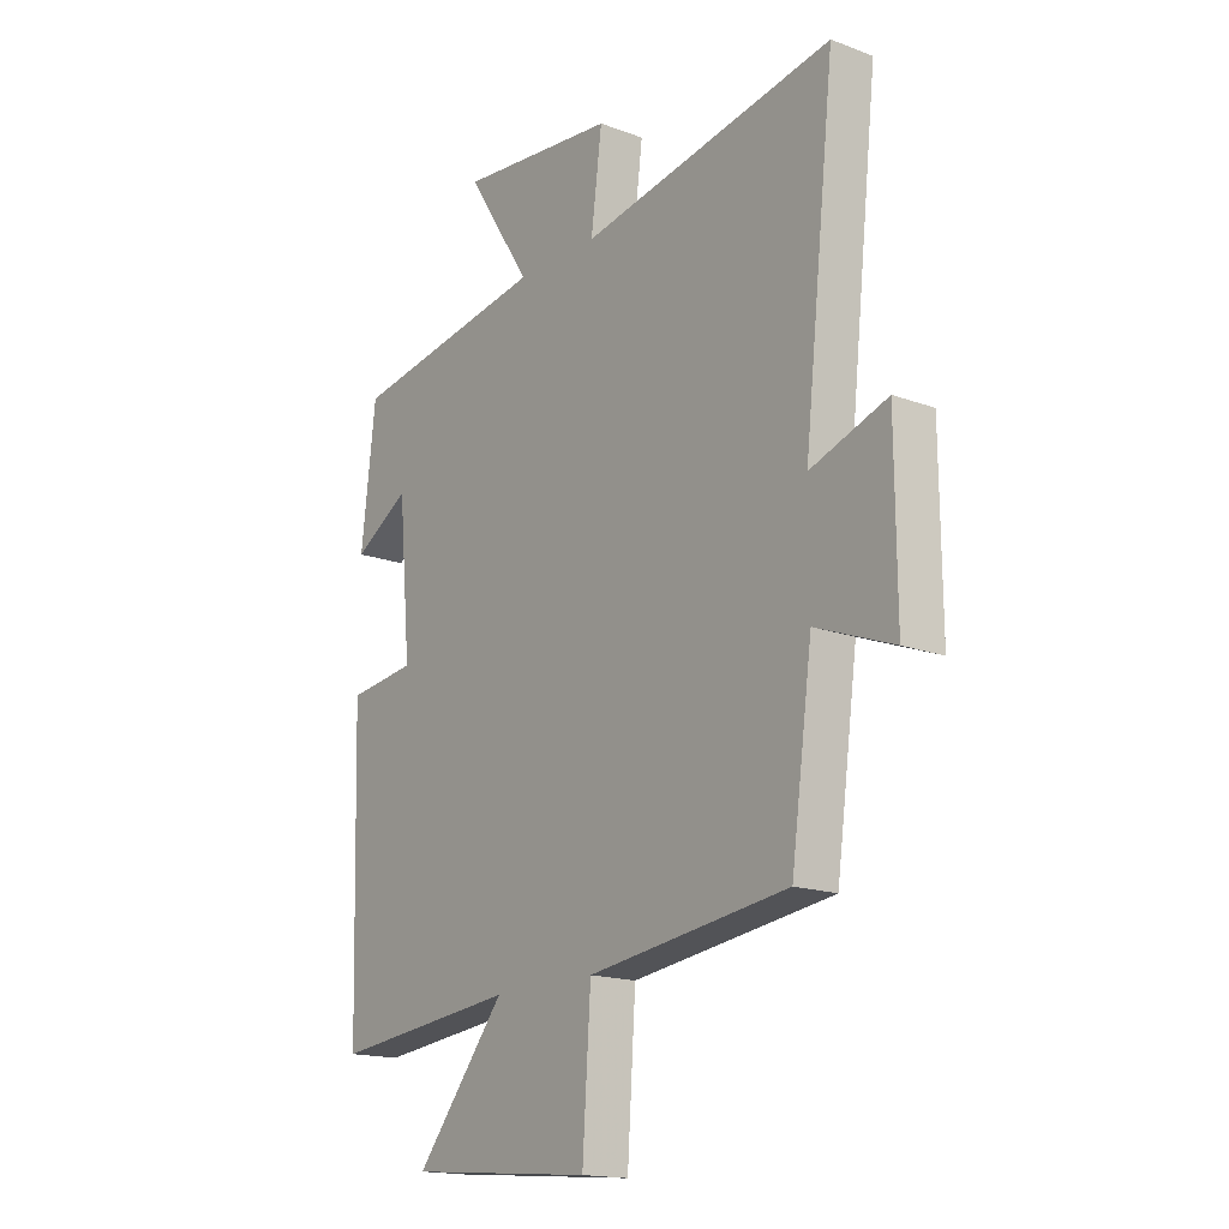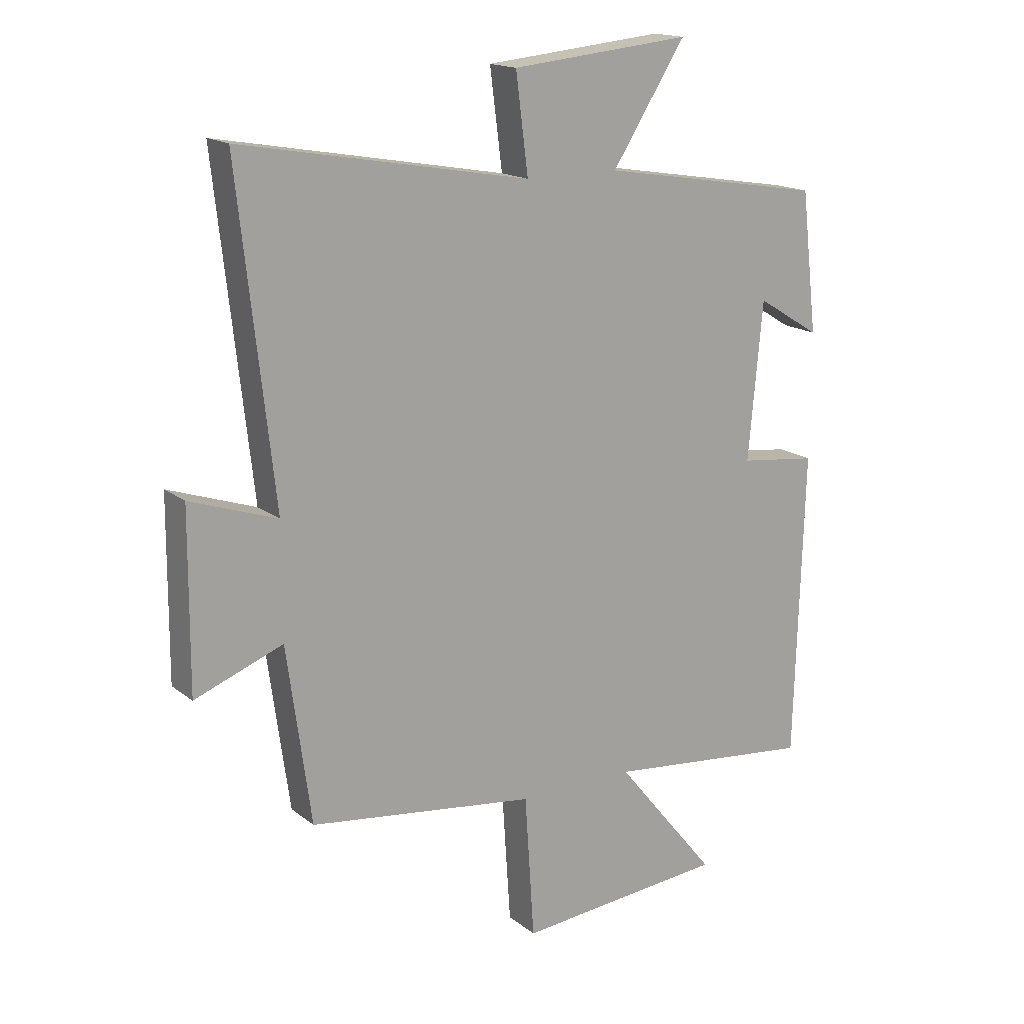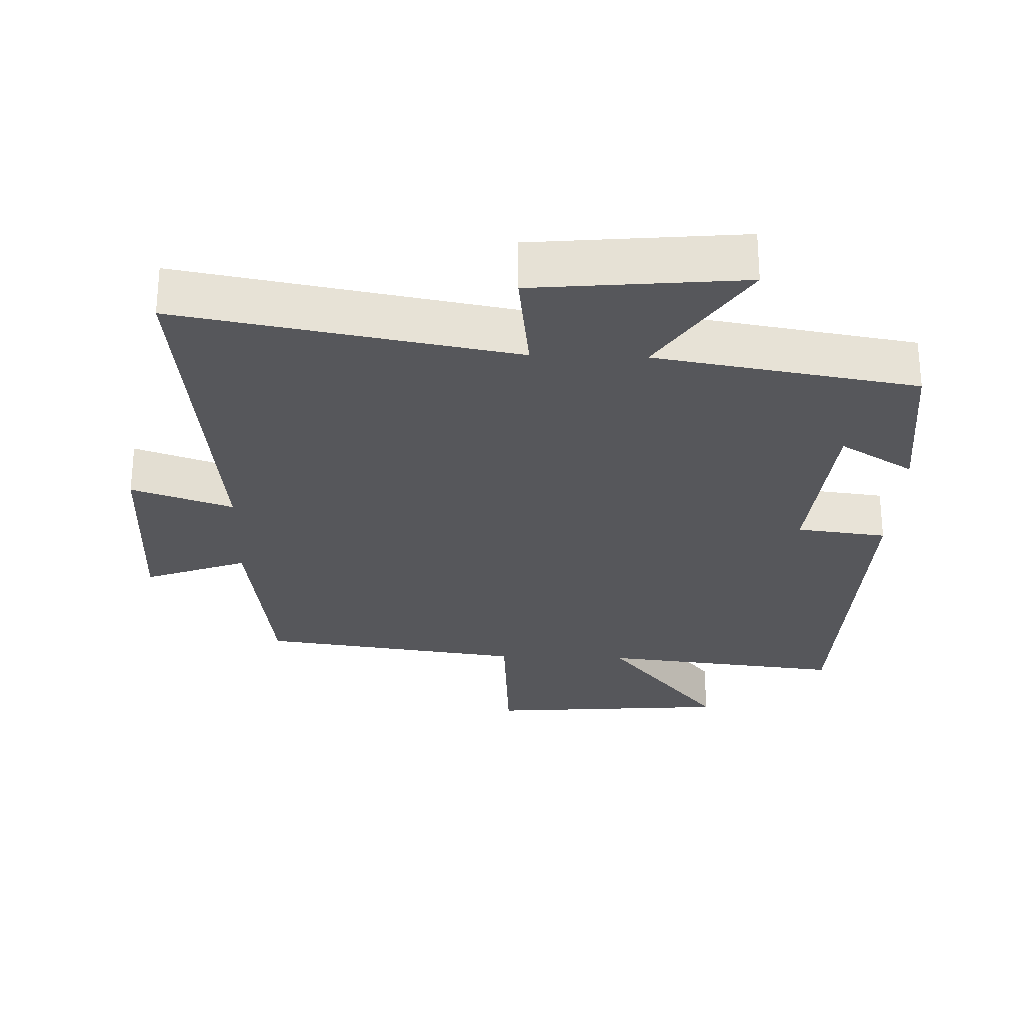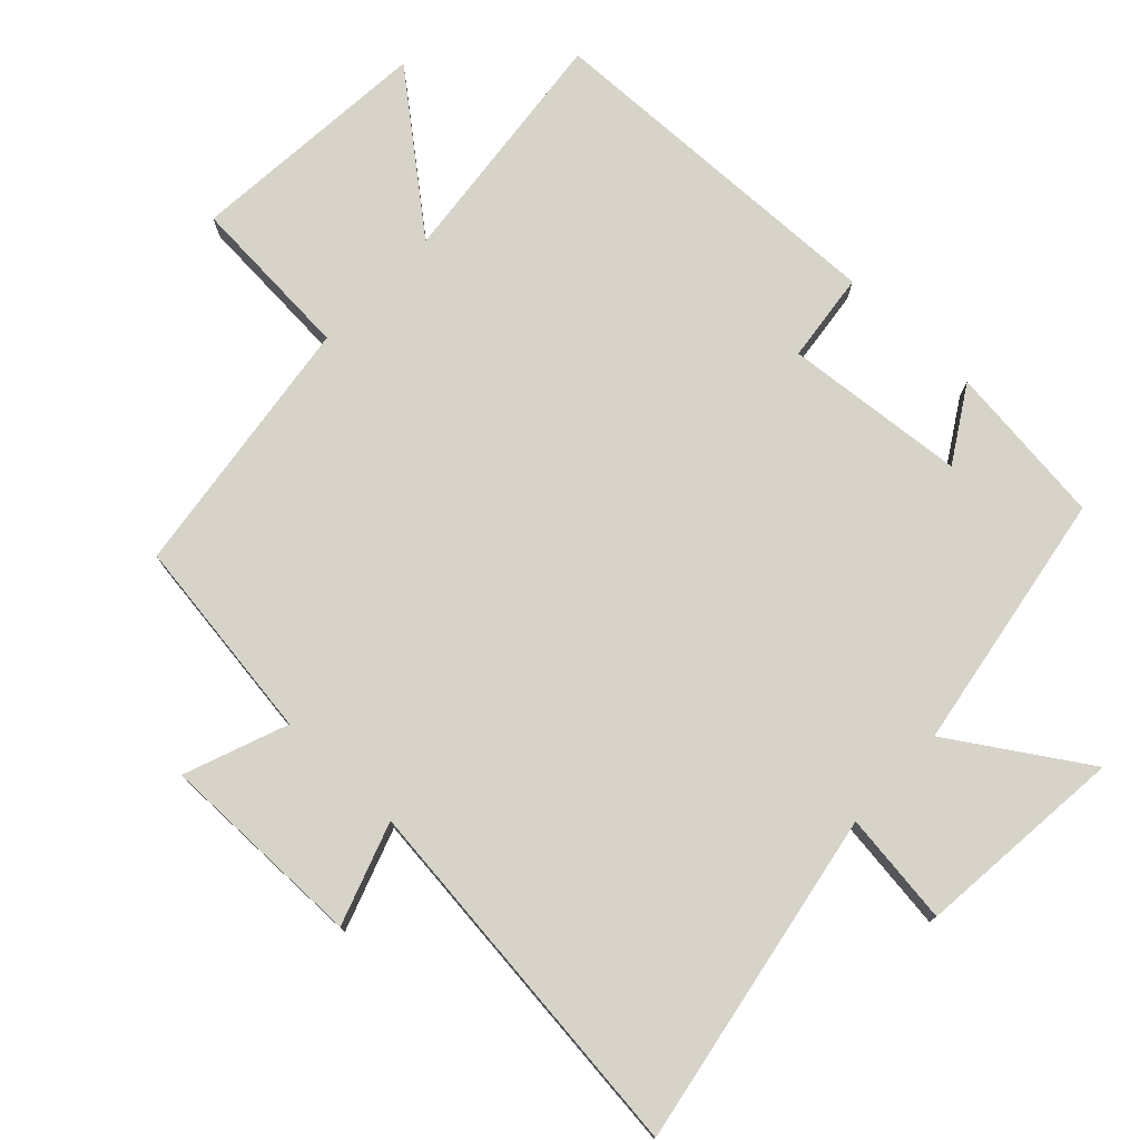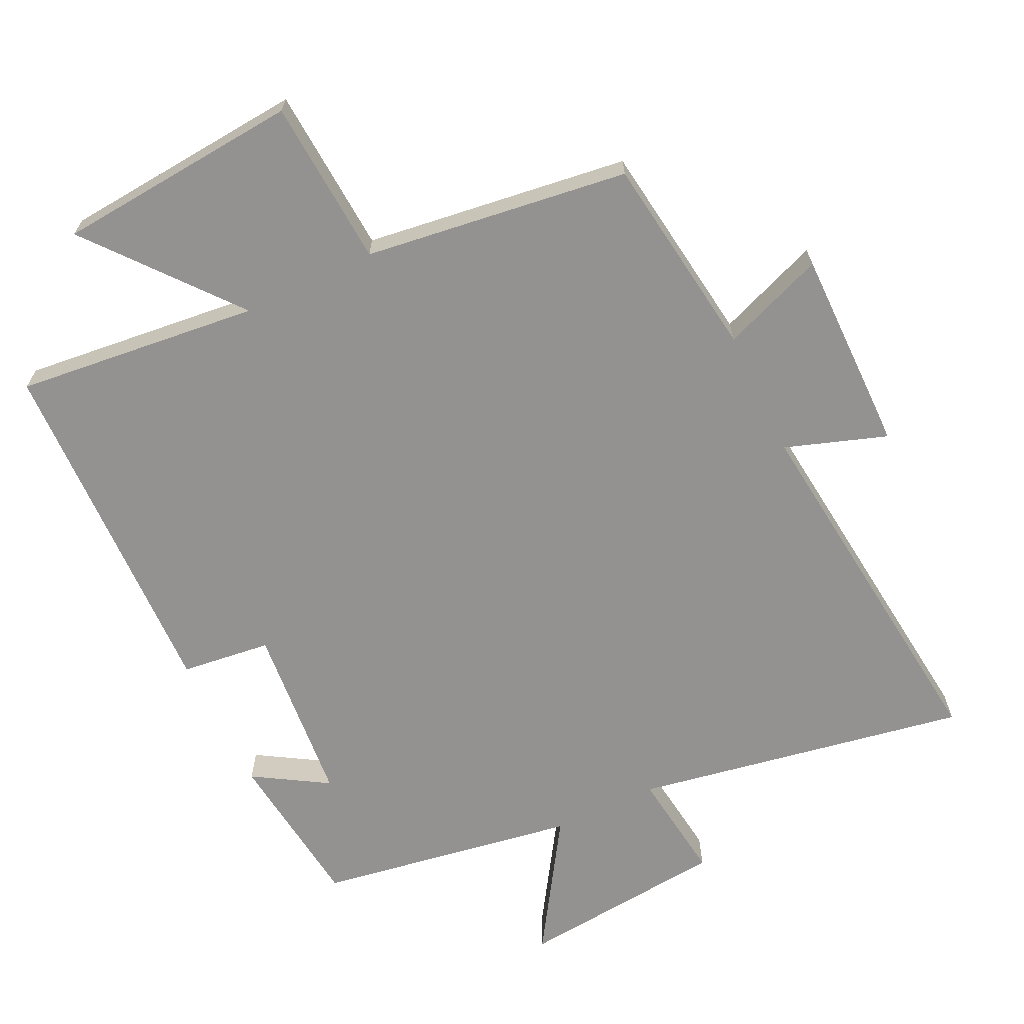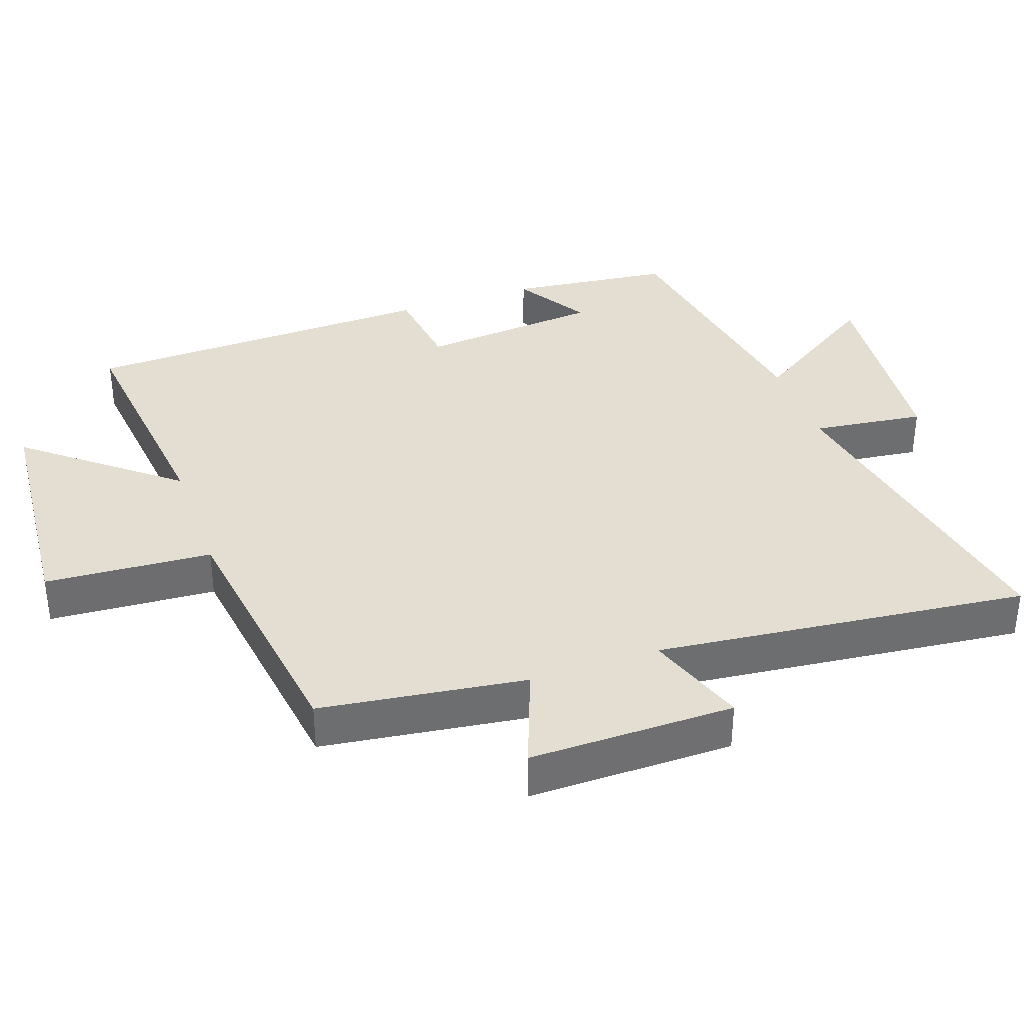
<metadata>
{"format":"obj","ext":"obj","renderer":"f3d","projection":"perspective","resolution":1024,"background":"white","views":[{"elev":-16.7,"azim":-127.1,"up":"+Z"},{"elev":16.7,"azim":-33.5,"up":"+Z"},{"elev":-27.4,"azim":-2.0,"up":"+Y"},{"elev":76.3,"azim":-46.6,"up":"+Y"},{"elev":-66.4,"azim":-154.3,"up":"+Y"},{"elev":36.2,"azim":-109.4,"up":"+Y"}]}
</metadata>
<code>
v 0.472 0.07 0.437
v 0.5 0.07 0.199
v 0.392 0.07 0.265
v 0.368 0.07 -0.001
v 0.5 0.07 -0.017
v 0.485 0.07 -0.539
v 0.128 0.07 -0.5
v 0.302 0.07 -0.714
v -0.056 0.07 -0.744
v -0.072 0.07 -0.5
v -0.459 0.07 -0.448
v -0.5 0.07 -0.148
v -0.65 0.07 -0.205
v -0.648 0.07 0.095
v -0.5 0.07 0.044
v -0.56 0.07 0.588
v -0.07 0.07 0.5
v -0.091 0.07 0.664
v 0.215 0.07 0.694
v 0.09 0.07 0.5
v 0.472 0 0.437
v 0.5 0 0.199
v 0.392 0 0.265
v 0.368 0 -0.001
v 0.5 0 -0.017
v 0.485 0 -0.539
v 0.128 0 -0.5
v 0.302 0 -0.714
v -0.056 0 -0.744
v -0.072 0 -0.5
v -0.459 0 -0.448
v -0.5 0 -0.148
v -0.65 0 -0.205
v -0.648 0 0.095
v -0.5 0 0.044
v -0.56 0 0.588
v -0.07 0 0.5
v -0.091 0 0.664
v 0.215 0 0.694
v 0.09 0 0.5
f 17 18 19 20
f 17 20 1
f 15 16 17
f 15 17 1
f 12 13 14 15
f 12 15 1
f 11 12 1
f 10 11 1
f 7 8 9 10
f 4 5 6 7
f 3 4 7 10
f 1 2 3
f 1 3 10
f 40 39 38 37
f 21 40 37
f 37 36 35
f 21 37 35
f 35 34 33 32
f 21 35 32
f 21 32 31
f 21 31 30
f 30 29 28 27
f 27 26 25 24
f 30 27 24 23
f 23 22 21
f 30 23 21
f 1 21 22 2
f 2 22 23 3
f 3 23 24 4
f 4 24 25 5
f 5 25 26 6
f 6 26 27 7
f 7 27 28 8
f 8 28 29 9
f 9 29 30 10
f 10 30 31 11
f 11 31 32 12
f 12 32 33 13
f 13 33 34 14
f 14 34 35 15
f 15 35 36 16
f 16 36 37 17
f 17 37 38 18
f 18 38 39 19
f 19 39 40 20
f 20 40 21 1

</code>
